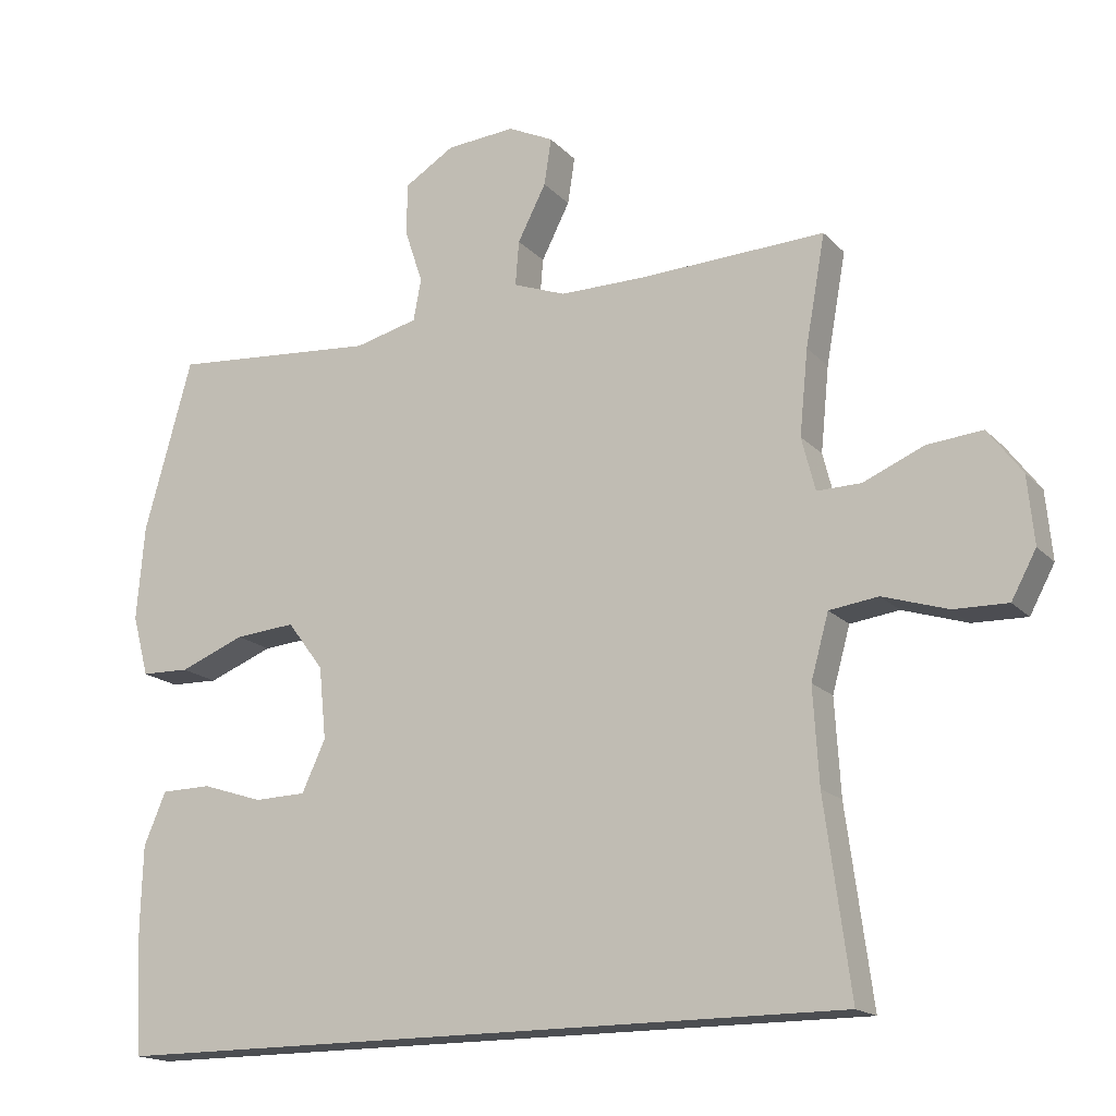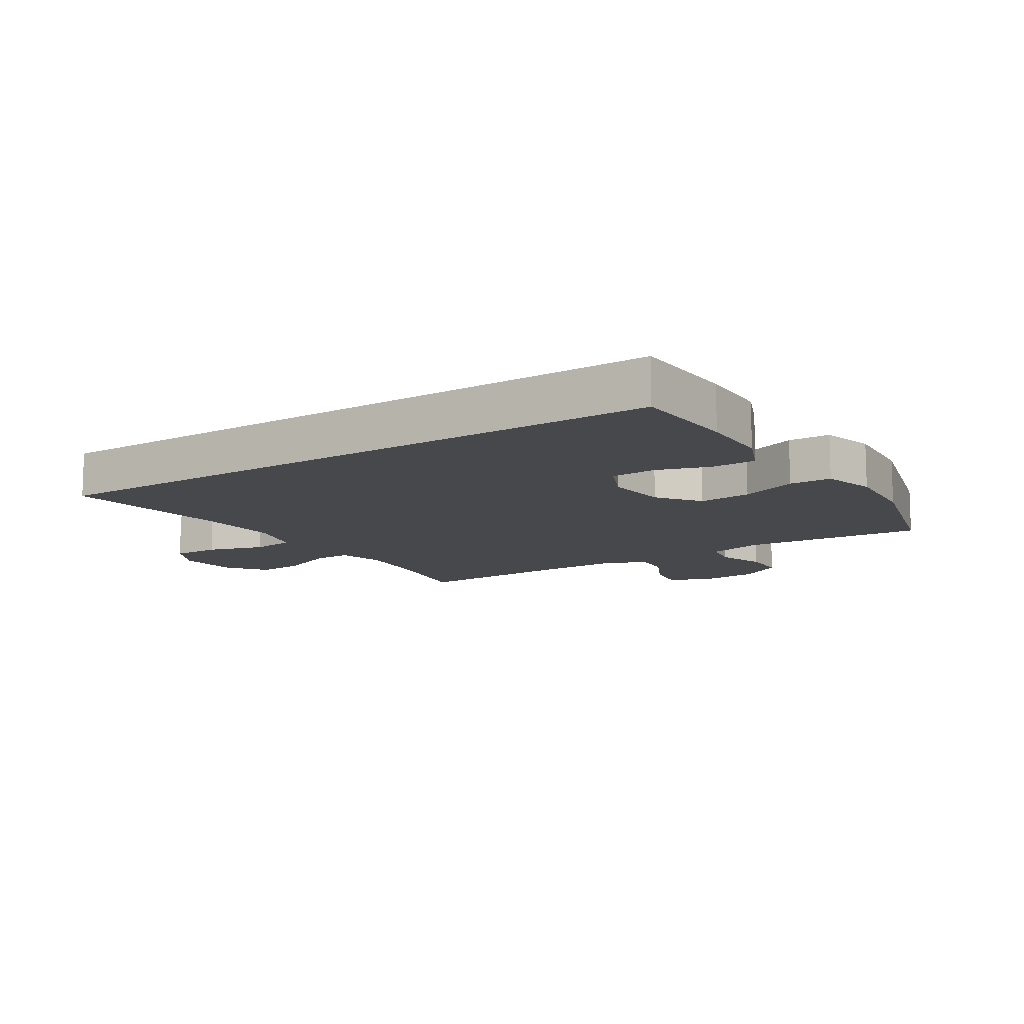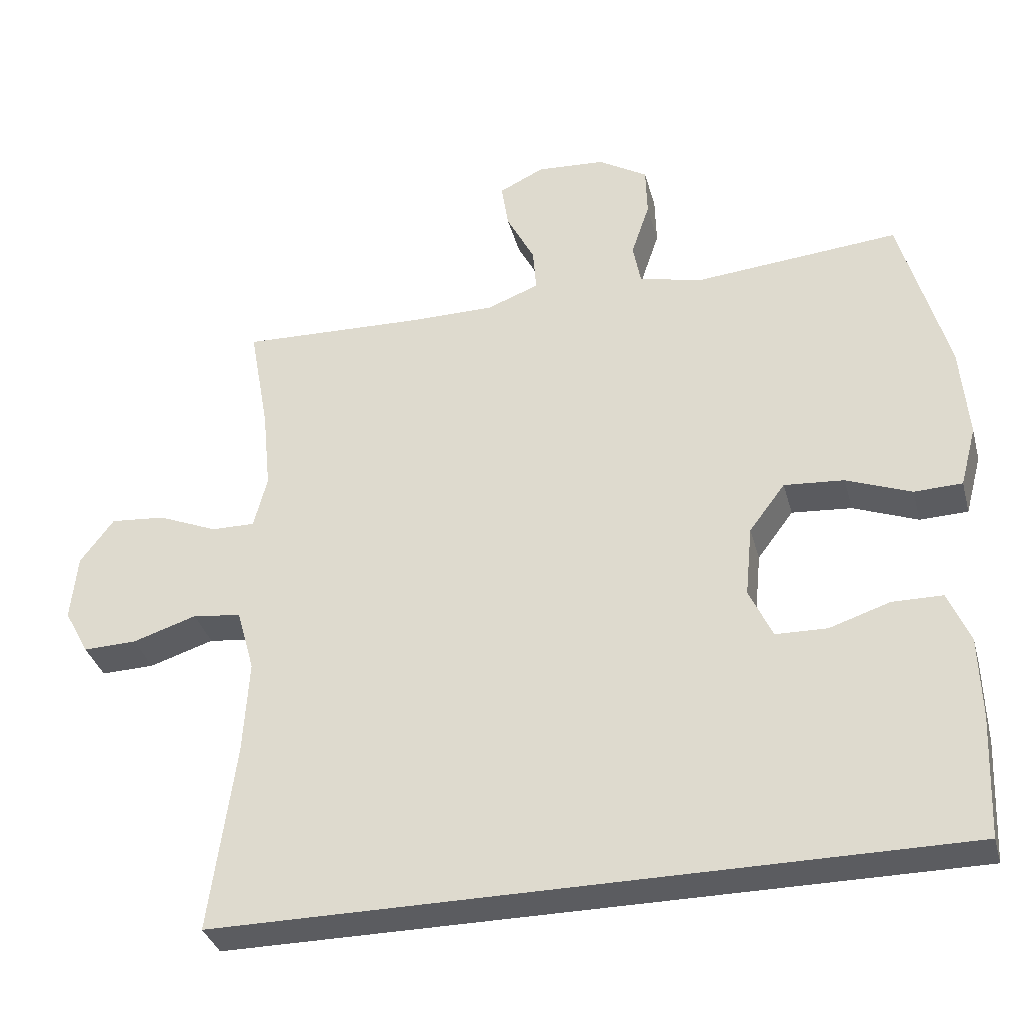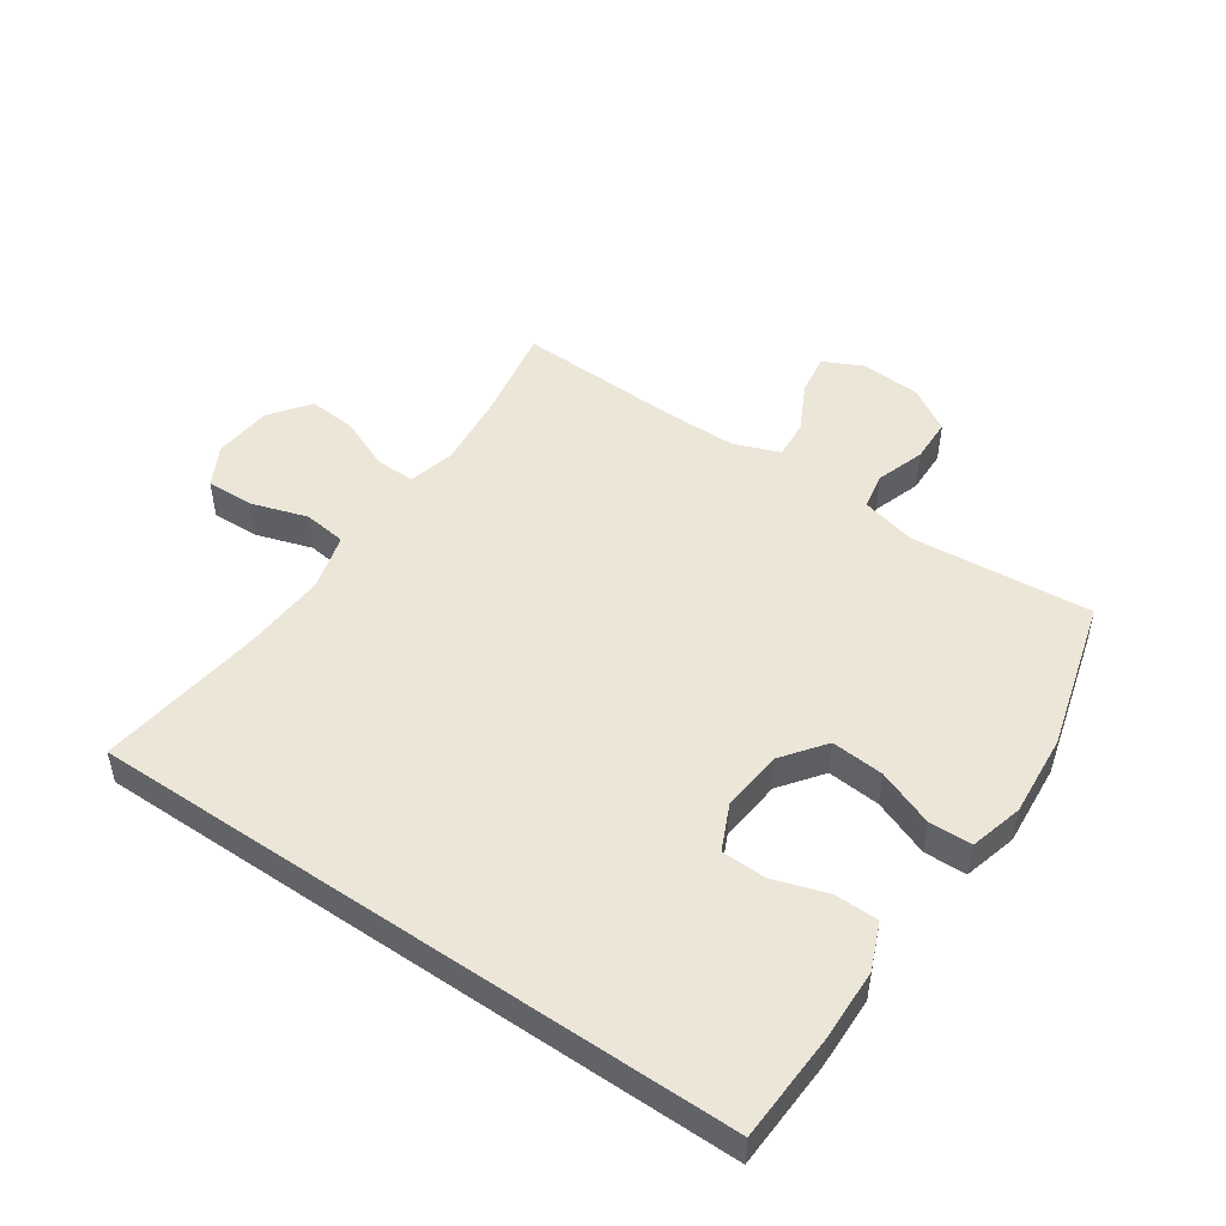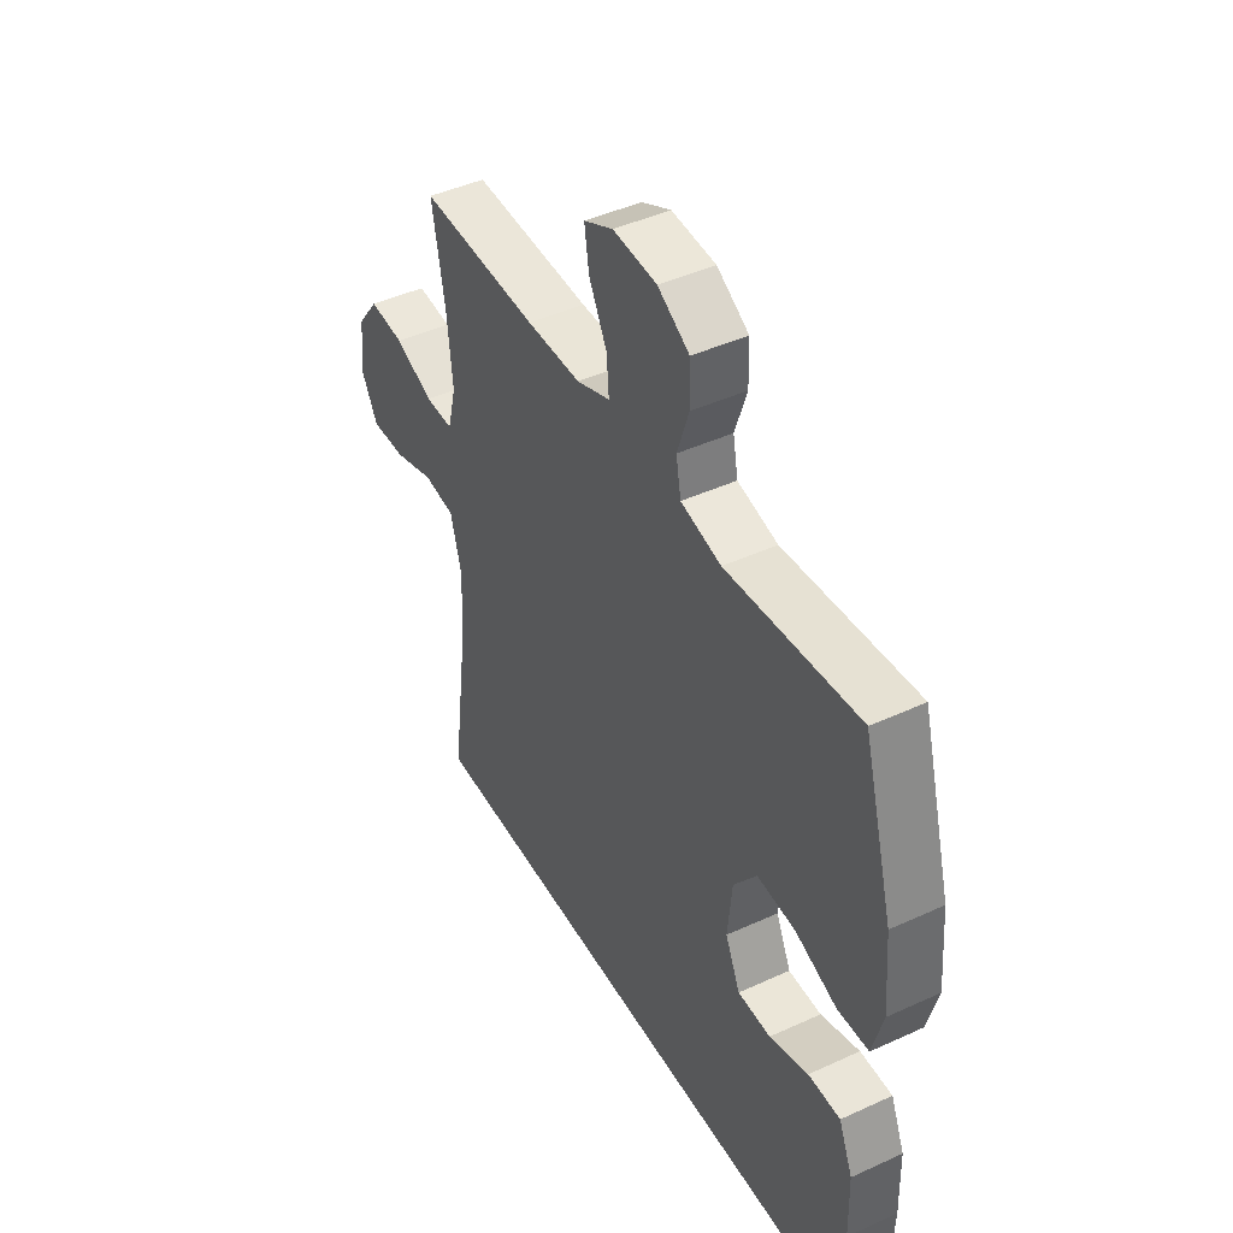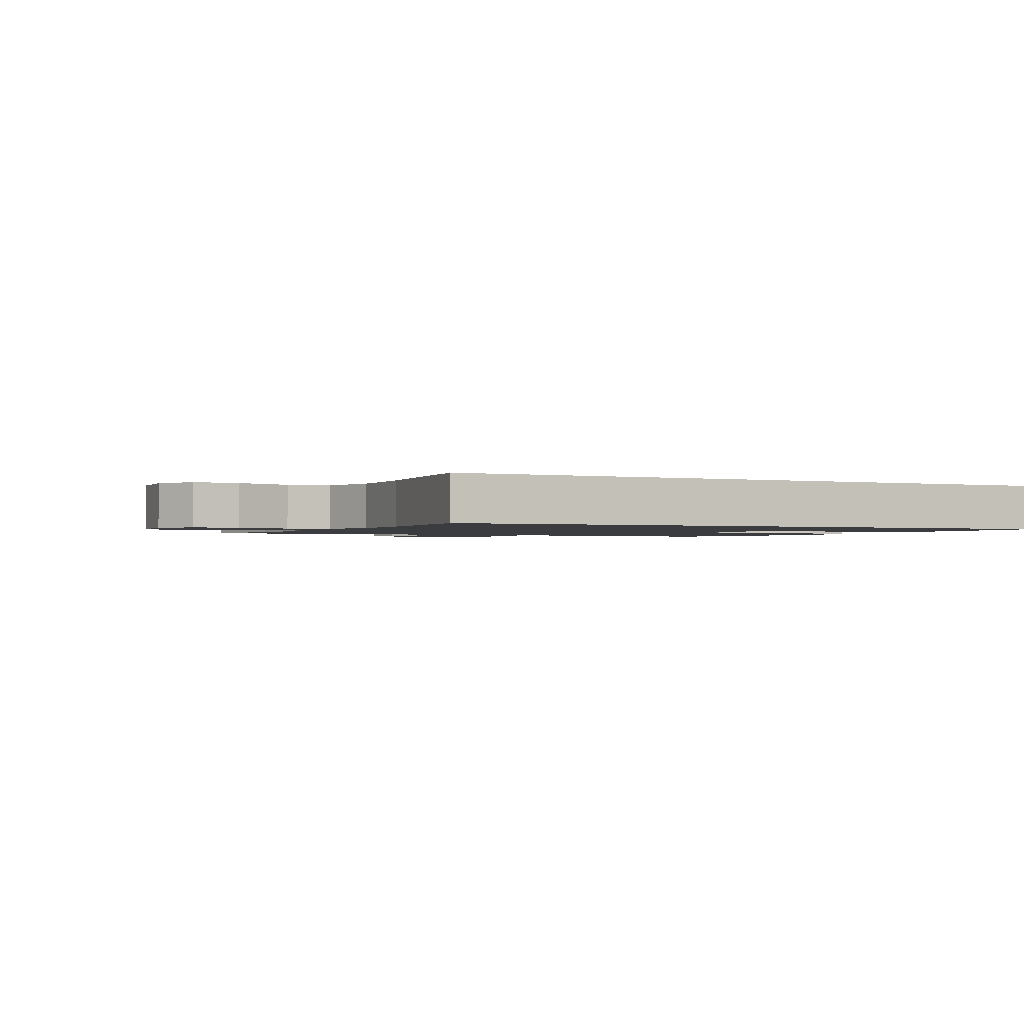
<metadata>
{"format":"obj","ext":"obj","renderer":"f3d","projection":"perspective","resolution":1024,"background":"white","views":[{"elev":-17.0,"azim":28.1,"up":"+Z"},{"elev":-11.6,"azim":-147.0,"up":"+Y"},{"elev":-34.8,"azim":-165.4,"up":"+Z"},{"elev":49.5,"azim":-145.6,"up":"+Y"},{"elev":44.2,"azim":-118.2,"up":"+Z"},{"elev":-1.5,"azim":152.9,"up":"+Y"}]}
</metadata>
<code>
v -0.538 0.07 -0.5
v -0.546 0.07 -0.326
v -0.543 0.07 -0.21
v -0.512 0.07 -0.136
v -0.441 0.07 -0.135
v -0.355 0.07 -0.163
v -0.282 0.07 -0.161
v -0.249 0.07 -0.089
v -0.259 0.07 0.012
v -0.31 0.07 0.08
v -0.395 0.07 0.073
v -0.487 0.07 0.037
v -0.555 0.07 0.039
v -0.578 0.07 0.125
v -0.567 0.07 0.258
v -0.5 0.07 0.5
v -0.208 0.07 0.475
v -0.119 0.07 0.497
v -0.108 0.07 0.556
v -0.134 0.07 0.634
v -0.132 0.07 0.706
v -0.062 0.07 0.749
v 0.035 0.07 0.756
v 0.099 0.07 0.725
v 0.089 0.07 0.659
v 0.049 0.07 0.581
v 0.044 0.07 0.518
v 0.118 0.07 0.49
v 0.238 0.07 0.49
v 0.5 0.07 0.5
v 0.472 0.07 0.345
v 0.46 0.07 0.226
v 0.479 0.07 0.151
v 0.541 0.07 0.152
v 0.626 0.07 0.188
v 0.704 0.07 0.195
v 0.752 0.07 0.131
v 0.761 0.07 0.036
v 0.726 0.07 -0.029
v 0.65 0.07 -0.027
v 0.559 0.07 0.002
v 0.49 0.07 -0.007
v 0.465 0.07 -0.097
v 0.473 0.07 -0.231
v 0.509 0.07 -0.5
v -0.538 0 -0.5
v -0.546 0 -0.326
v -0.543 0 -0.21
v -0.512 0 -0.136
v -0.441 0 -0.135
v -0.355 0 -0.163
v -0.282 0 -0.161
v -0.249 0 -0.089
v -0.259 0 0.012
v -0.31 0 0.08
v -0.395 0 0.073
v -0.487 0 0.037
v -0.555 0 0.039
v -0.578 0 0.125
v -0.567 0 0.258
v -0.5 0 0.5
v -0.208 0 0.475
v -0.119 0 0.497
v -0.108 0 0.556
v -0.134 0 0.634
v -0.132 0 0.706
v -0.062 0 0.749
v 0.035 0 0.756
v 0.099 0 0.725
v 0.089 0 0.659
v 0.049 0 0.581
v 0.044 0 0.518
v 0.118 0 0.49
v 0.238 0 0.49
v 0.5 0 0.5
v 0.472 0 0.345
v 0.46 0 0.226
v 0.479 0 0.151
v 0.541 0 0.152
v 0.626 0 0.188
v 0.704 0 0.195
v 0.752 0 0.131
v 0.761 0 0.036
v 0.726 0 -0.029
v 0.65 0 -0.027
v 0.559 0 0.002
v 0.49 0 -0.007
v 0.465 0 -0.097
v 0.473 0 -0.231
v 0.509 0 -0.5
f 1 2 3
f 45 1 3
f 44 45 3
f 43 44 3
f 39 40 41
f 38 39 41
f 37 38 41
f 36 37 41
f 35 36 41
f 34 35 41
f 33 34 41 42
f 32 33 42 43
f 29 30 31
f 28 29 31 32
f 27 28 32 43
f 24 25 26
f 23 24 26
f 22 23 26
f 21 22 26
f 20 21 26
f 19 20 26
f 18 19 26 27
f 17 18 27 43
f 15 16 17
f 14 15 17
f 13 14 17
f 12 13 17
f 11 12 17
f 10 11 17
f 9 10 17 43
f 3 4 5 6
f 3 6 7
f 43 3 7
f 8 9 43
f 7 8 43
f 48 47 46
f 48 46 90
f 48 90 89
f 48 89 88
f 86 85 84
f 86 84 83
f 86 83 82
f 86 82 81
f 86 81 80
f 86 80 79
f 87 86 79 78
f 88 87 78 77
f 76 75 74
f 77 76 74 73
f 88 77 73 72
f 71 70 69
f 71 69 68
f 71 68 67
f 71 67 66
f 71 66 65
f 71 65 64
f 72 71 64 63
f 88 72 63 62
f 62 61 60
f 62 60 59
f 62 59 58
f 62 58 57
f 62 57 56
f 62 56 55
f 88 62 55 54
f 51 50 49 48
f 52 51 48
f 52 48 88
f 88 54 53
f 88 53 52
f 1 46 47 2
f 2 47 48 3
f 3 48 49 4
f 4 49 50 5
f 5 50 51 6
f 6 51 52 7
f 7 52 53 8
f 8 53 54 9
f 9 54 55 10
f 10 55 56 11
f 11 56 57 12
f 12 57 58 13
f 13 58 59 14
f 14 59 60 15
f 15 60 61 16
f 16 61 62 17
f 17 62 63 18
f 18 63 64 19
f 19 64 65 20
f 20 65 66 21
f 21 66 67 22
f 22 67 68 23
f 23 68 69 24
f 24 69 70 25
f 25 70 71 26
f 26 71 72 27
f 27 72 73 28
f 28 73 74 29
f 29 74 75 30
f 30 75 76 31
f 31 76 77 32
f 32 77 78 33
f 33 78 79 34
f 34 79 80 35
f 35 80 81 36
f 36 81 82 37
f 37 82 83 38
f 38 83 84 39
f 39 84 85 40
f 40 85 86 41
f 41 86 87 42
f 42 87 88 43
f 43 88 89 44
f 44 89 90 45
f 45 90 46 1

</code>
